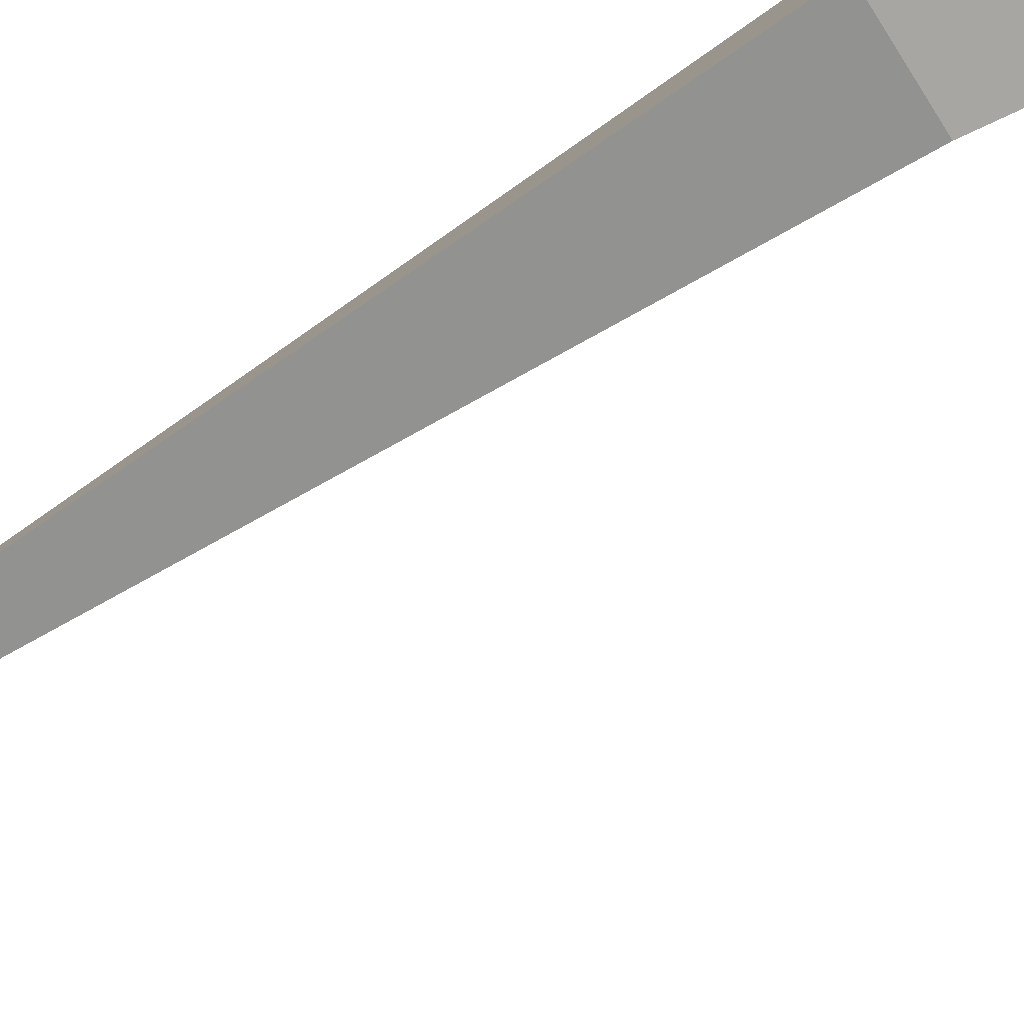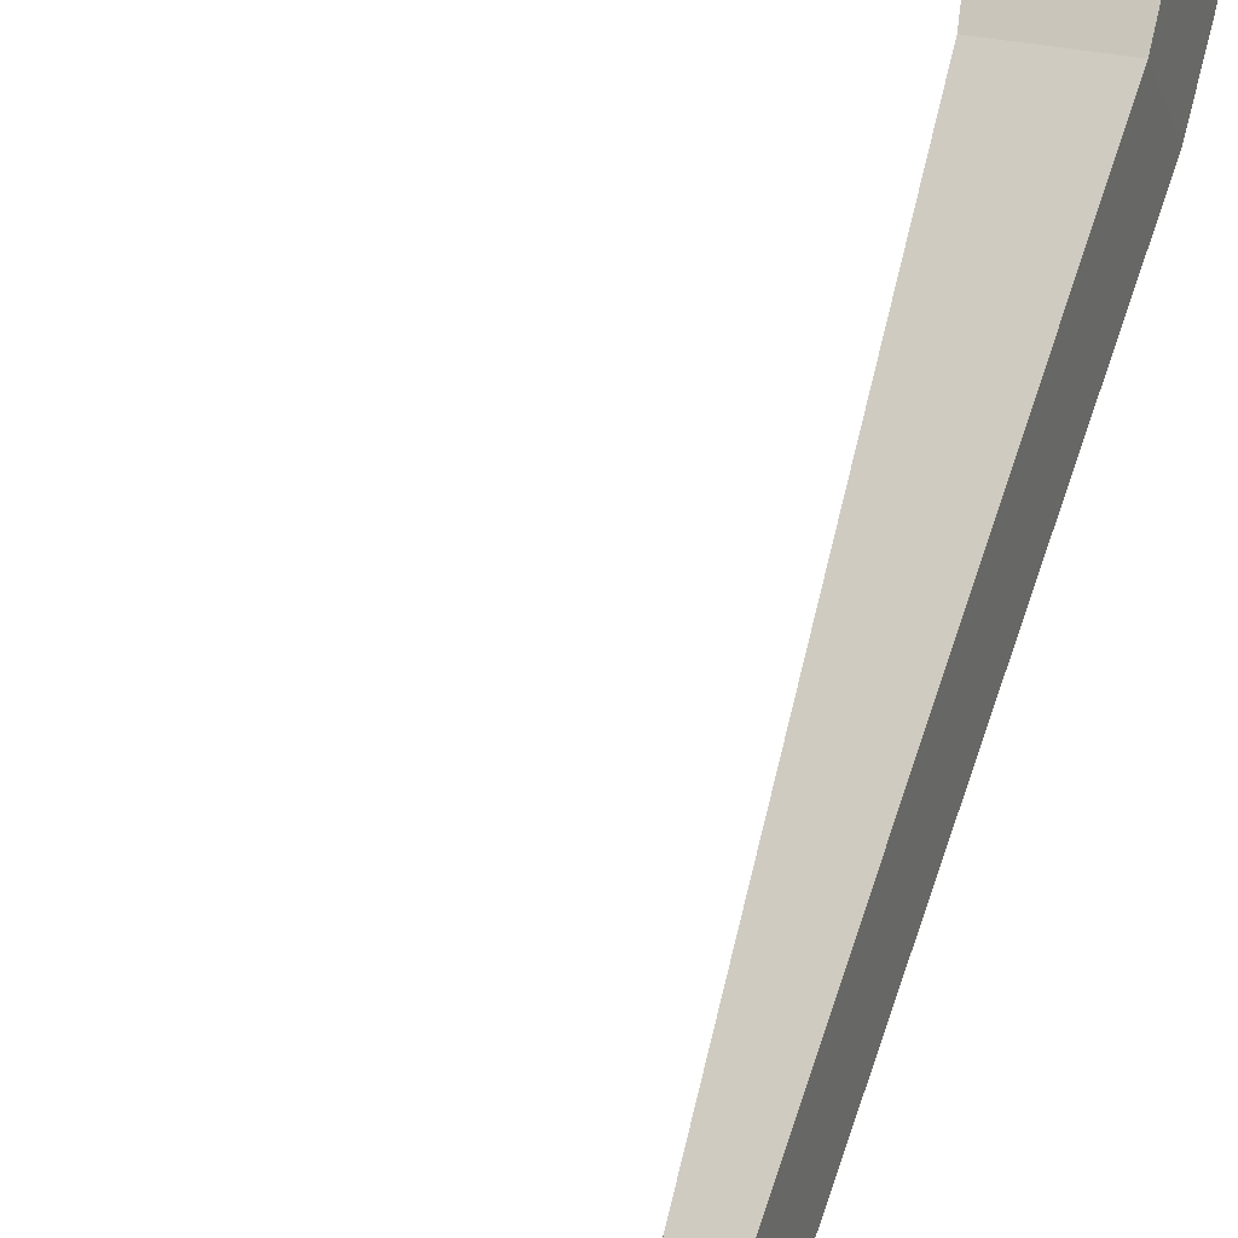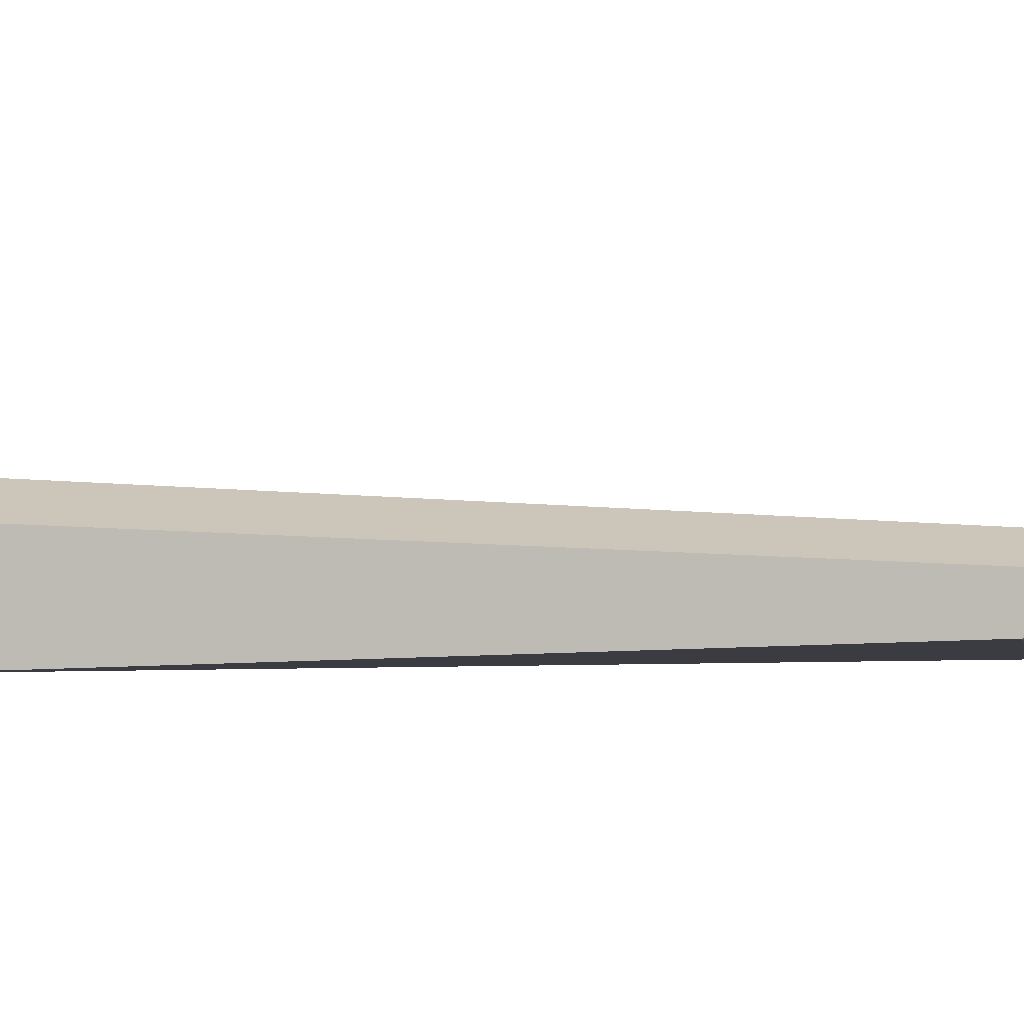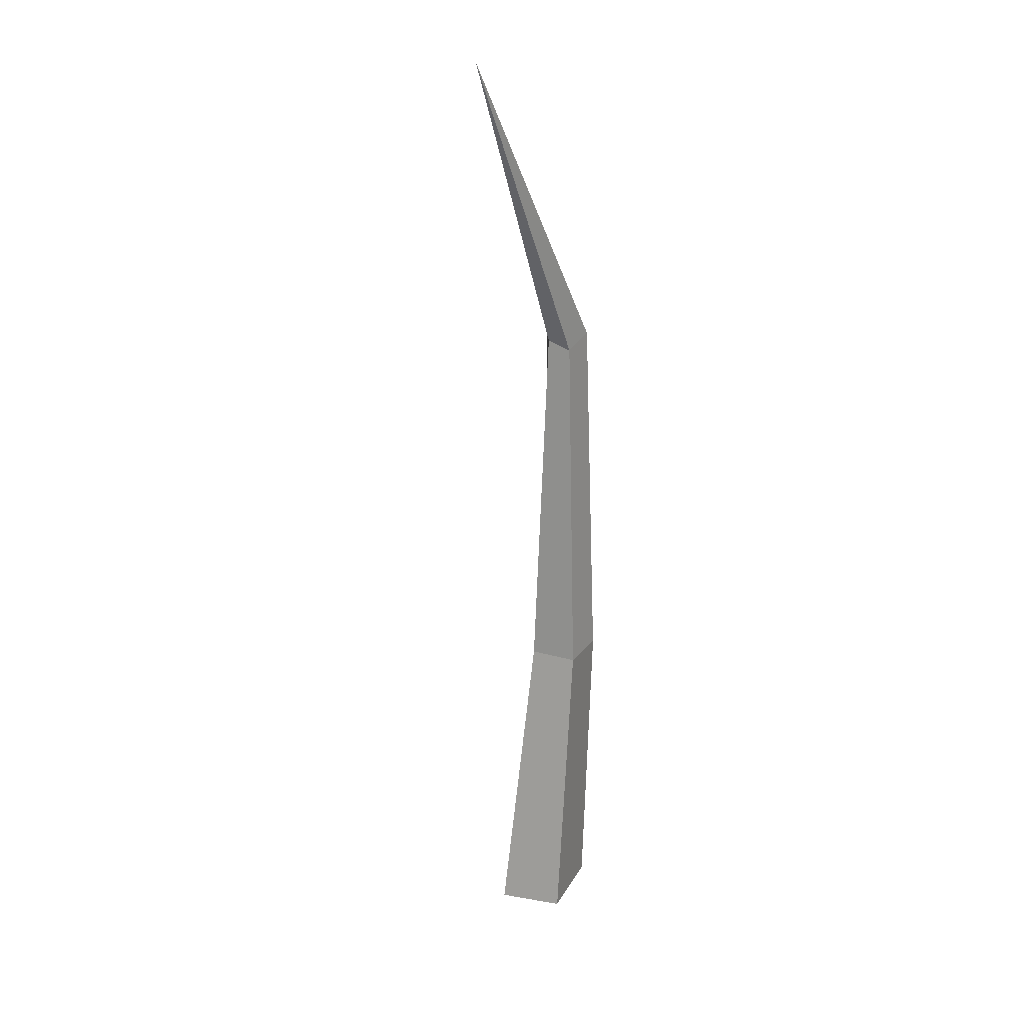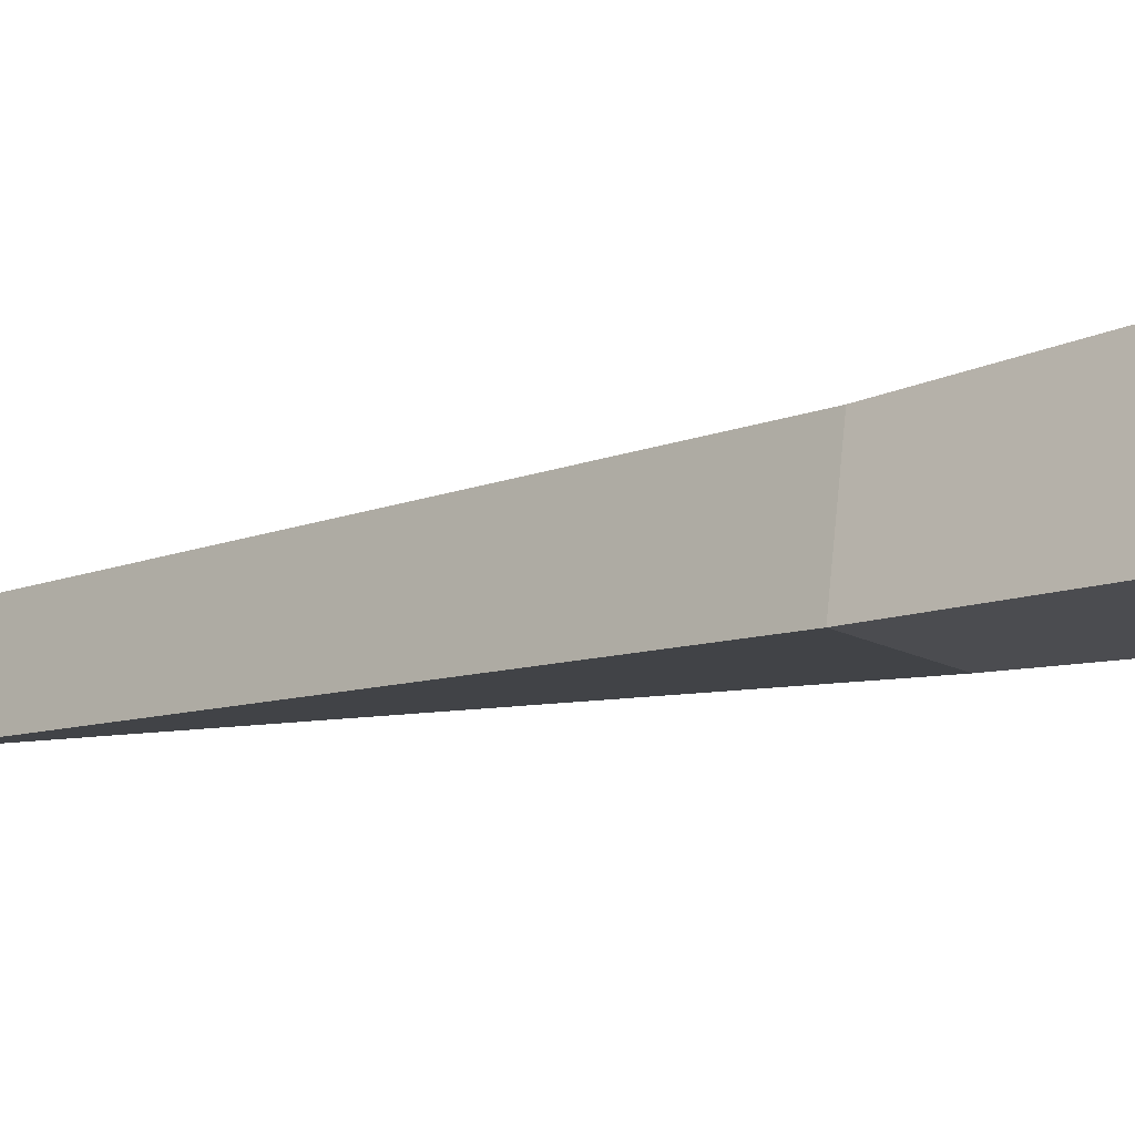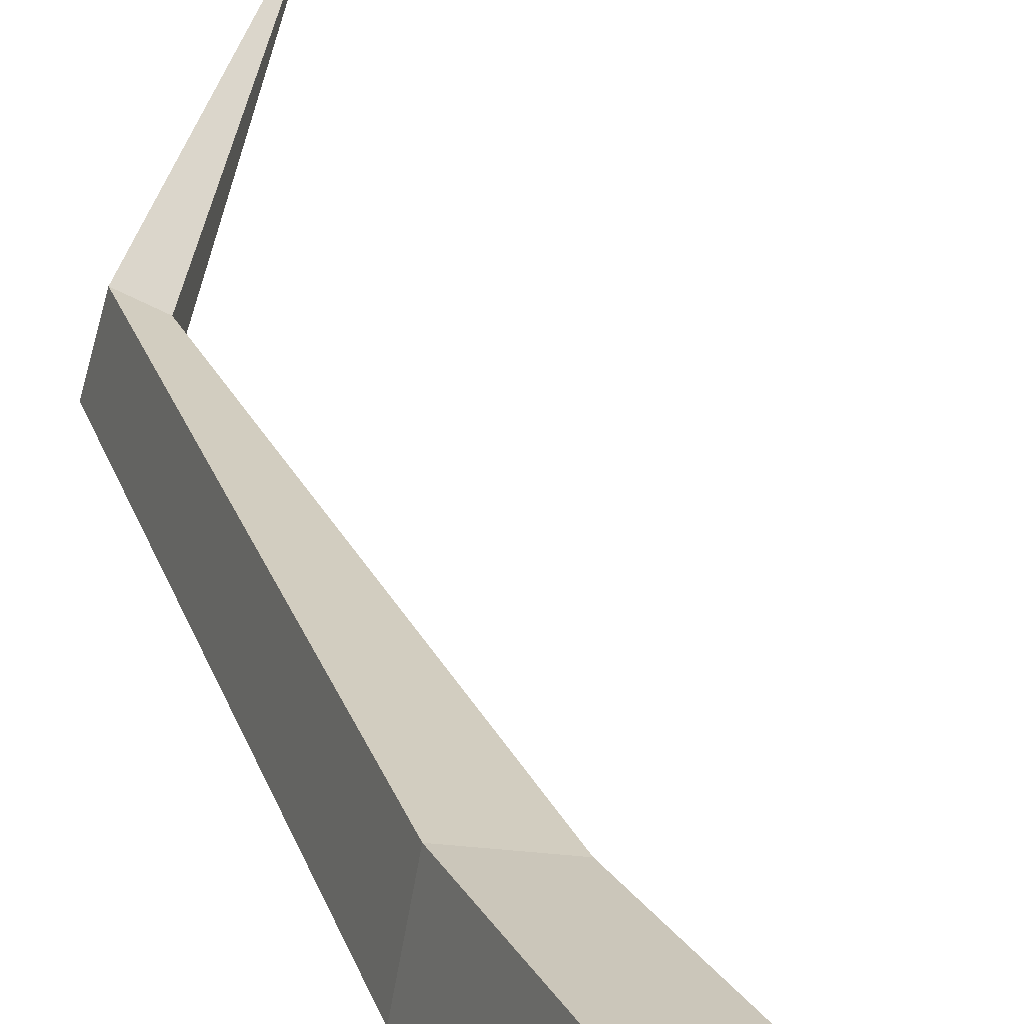
<metadata>
{"format":"obj","ext":"obj","renderer":"f3d","projection":"perspective","resolution":1024,"background":"white","views":[{"elev":-67.0,"azim":-58.3,"up":"+Z"},{"elev":70.0,"azim":-165.7,"up":"+Z"},{"elev":-1.9,"azim":82.5,"up":"+Z"},{"elev":19.6,"azim":120.8,"up":"+Y"},{"elev":-8.0,"azim":-48.4,"up":"+Z"},{"elev":31.3,"azim":-21.2,"up":"+Z"}]}
</metadata>
<code>
g Acacia_Tree_l_05_Collider
v 0.3772 0 -0.2692
v -0.3085 0 -0.15
v -0.1589 0 0.5054
v 0.4909 0 0.2289
v 0.1466 2.365 -0.2772
v -0.3139 2.367 -0.2295
v -0.2158 2.393 0.229
v 0.1858 2.378 0.1
v 0.1116 5.165 -0.1864
v -0.1006 5.276 -0.2365
v -0.01265 5.267 0.09584
v 0.1482 5.235 -0.008399
v 1.405 7.616 -0.08787
f 2 6 5 1
f 5 8 4 1
f 3 7 6 2
f 6 7 11 10
f 5 6 10 9
f 7 8 12 11
f 10 13 9
f 12 13 11
f 10 11 13
f 12 9 13
f 4 8 7 3
f 9 12 8 5

</code>
